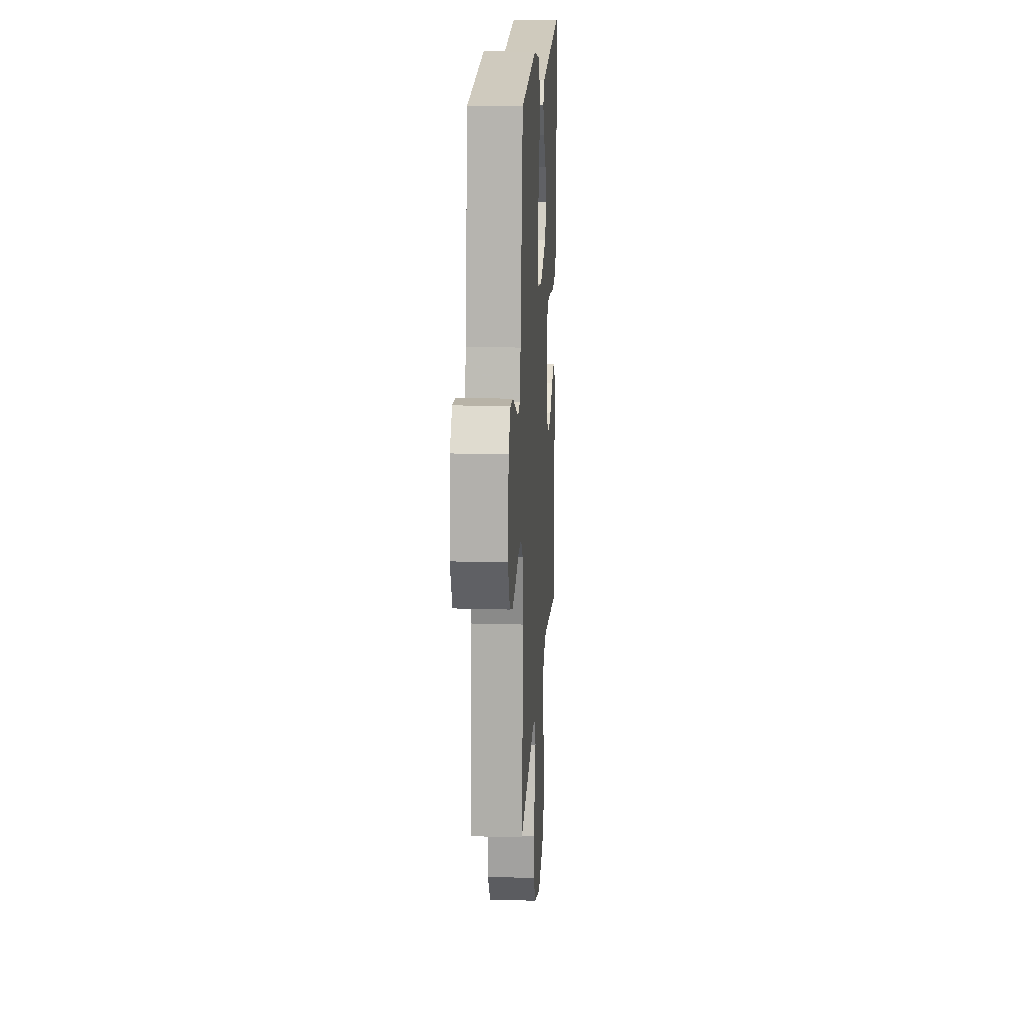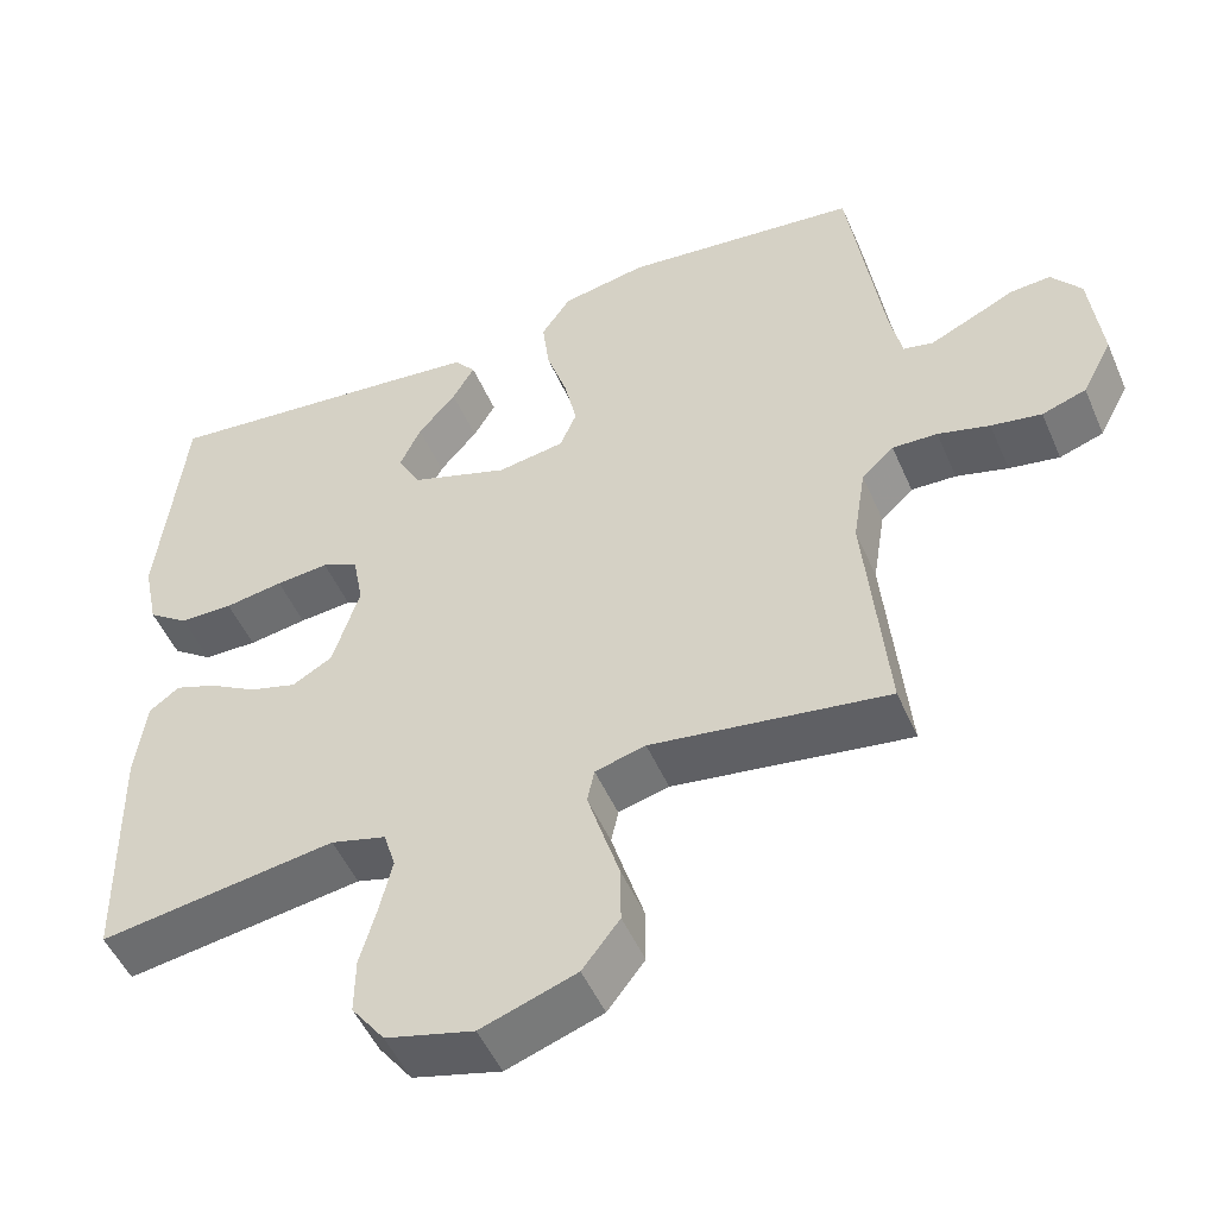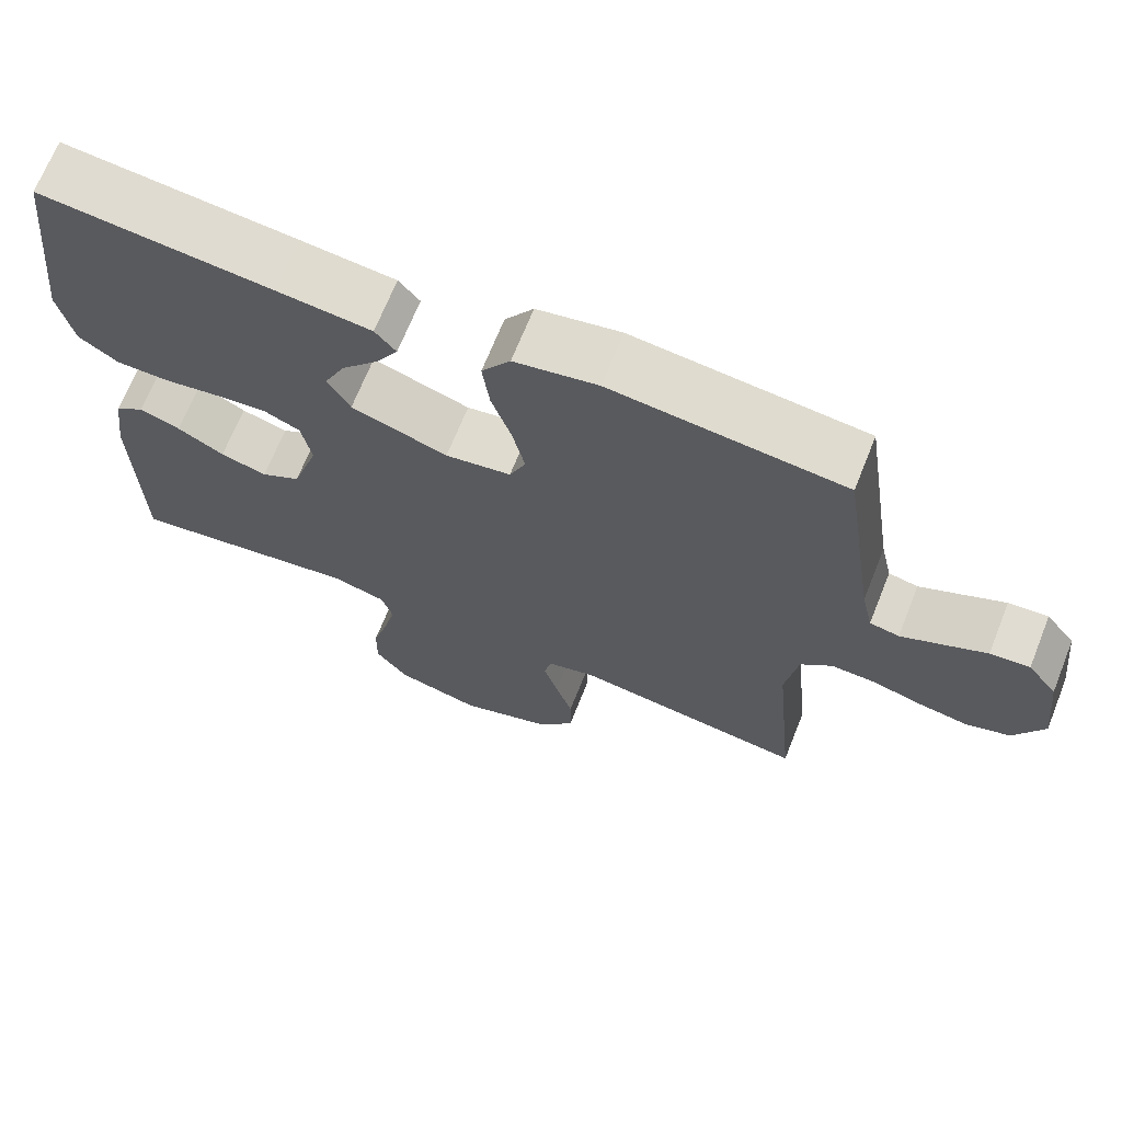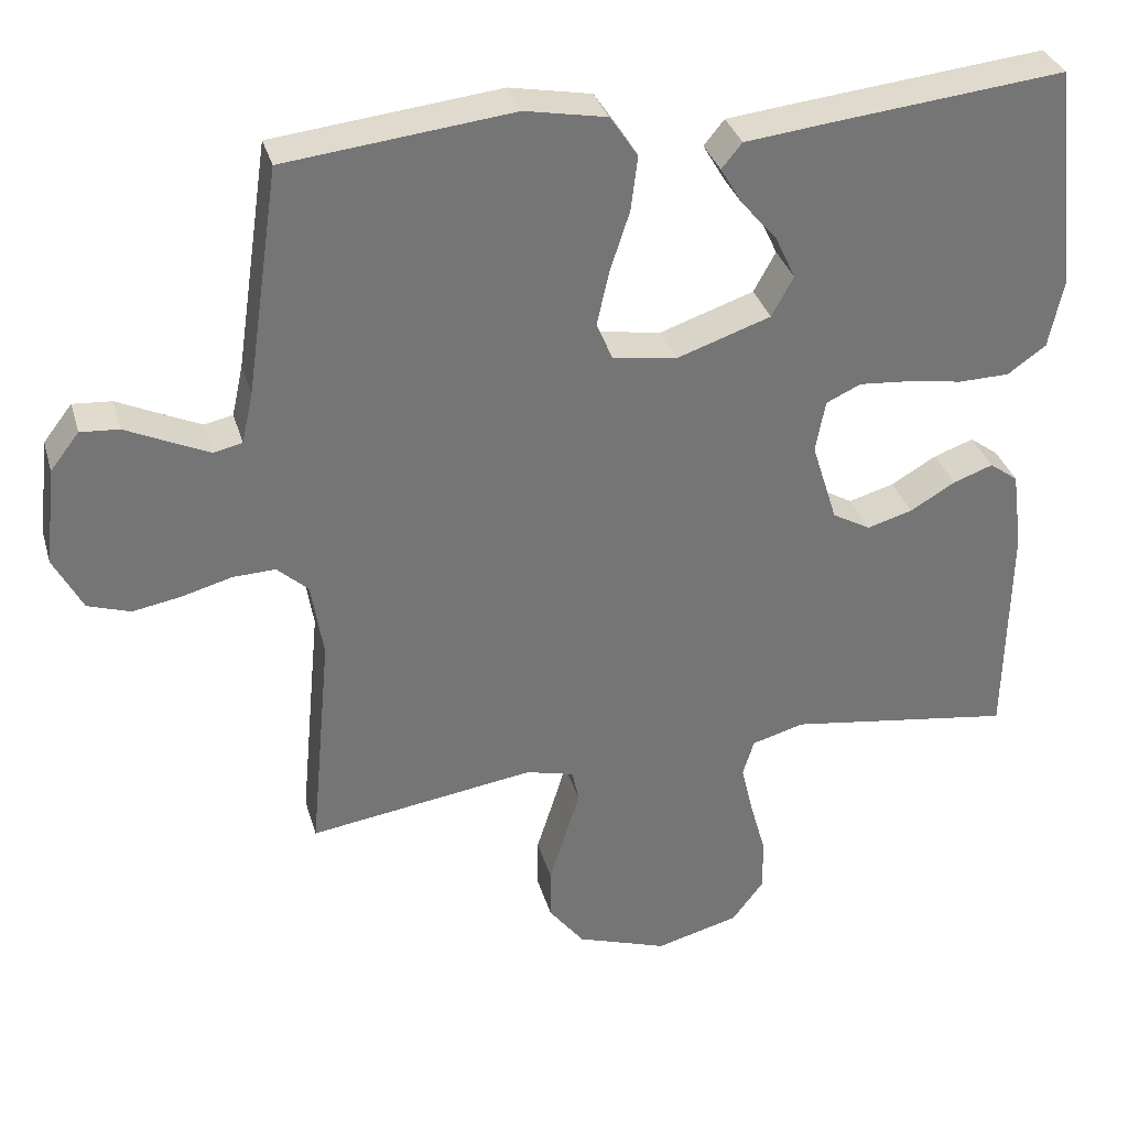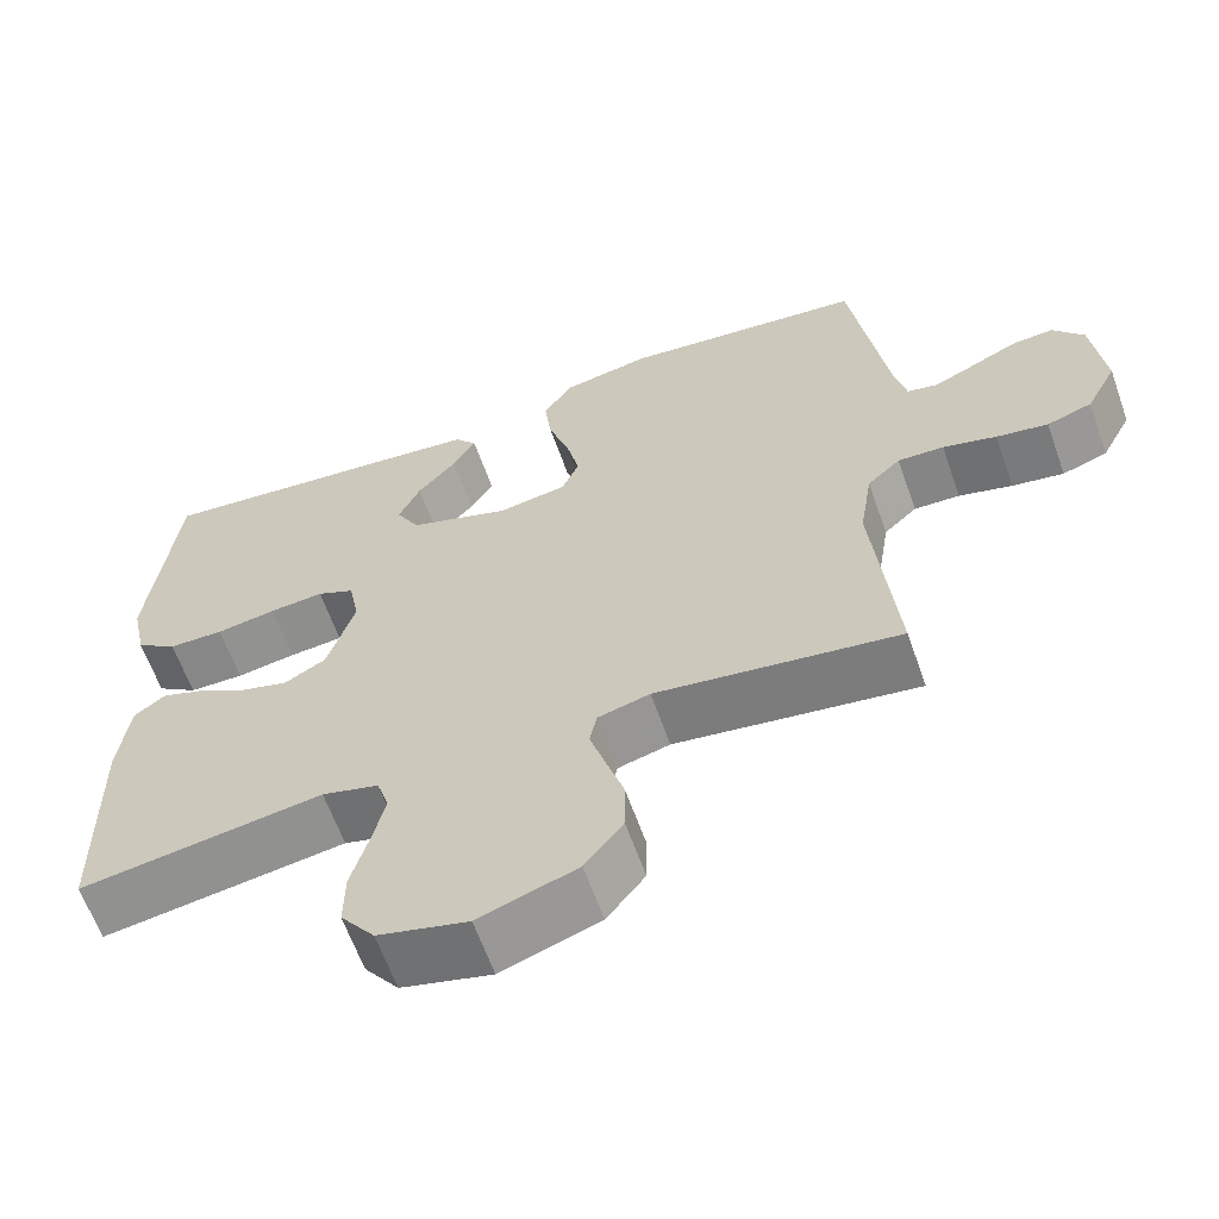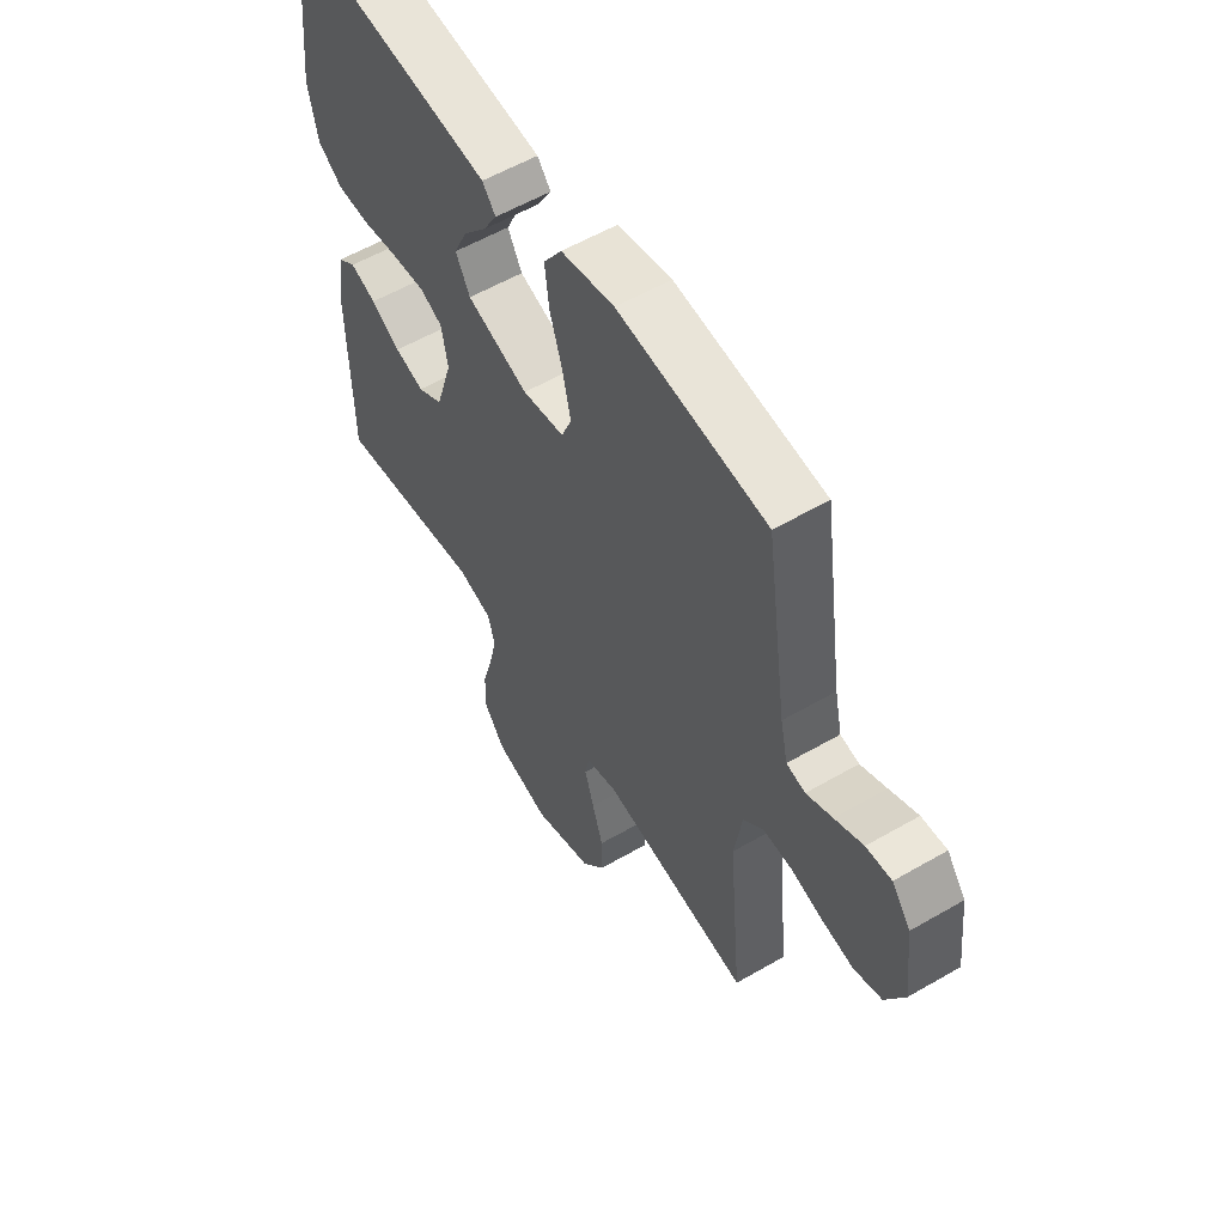
<metadata>
{"format":"obj","ext":"obj","renderer":"f3d","projection":"perspective","resolution":1024,"background":"white","views":[{"elev":17.2,"azim":-86.6,"up":"+Z"},{"elev":-50.2,"azim":-157.0,"up":"+Z"},{"elev":68.8,"azim":-158.2,"up":"+Z"},{"elev":33.7,"azim":-15.5,"up":"+Z"},{"elev":-62.7,"azim":-160.5,"up":"+Z"},{"elev":56.6,"azim":-121.2,"up":"+Z"}]}
</metadata>
<code>
v 0.5 0.07 0.5
v 0.533 0.07 0.2
v 0.514 0.07 0.109
v 0.463 0.07 0.073
v 0.395 0.07 0.072
v 0.321 0.07 0.084
v 0.254 0.07 0.09
v 0.208 0.07 0.069
v 0.195 0.07 0
v 0.229 0.07 -0.109
v 0.28 0.07 -0.138
v 0.34 0.07 -0.121
v 0.4 0.07 -0.086
v 0.453 0.07 -0.067
v 0.491 0.07 -0.095
v 0.505 0.07 -0.2
v 0.5 0.07 -0.5
v 0.2 0.07 -0.455
v 0.13 0.07 -0.474
v 0.115 0.07 -0.523
v 0.131 0.07 -0.591
v 0.152 0.07 -0.666
v 0.153 0.07 -0.737
v 0.111 0.07 -0.793
v 0 0.07 -0.822
v -0.121 0.07 -0.78
v -0.168 0.07 -0.719
v -0.168 0.07 -0.649
v -0.146 0.07 -0.579
v -0.127 0.07 -0.517
v -0.136 0.07 -0.474
v -0.2 0.07 -0.457
v -0.5 0.07 -0.5
v -0.472 0.07 -0.2
v -0.488 0.07 -0.099
v -0.529 0.07 -0.061
v -0.586 0.07 -0.063
v -0.652 0.07 -0.081
v -0.716 0.07 -0.092
v -0.772 0.07 -0.073
v -0.81 0.07 0
v -0.795 0.07 0.13
v -0.757 0.07 0.179
v -0.706 0.07 0.175
v -0.649 0.07 0.148
v -0.597 0.07 0.124
v -0.559 0.07 0.132
v -0.544 0.07 0.2
v -0.5 0.07 0.5
v -0.2 0.07 0.532
v -0.092 0.07 0.511
v -0.055 0.07 0.456
v -0.064 0.07 0.383
v -0.09 0.07 0.303
v -0.106 0.07 0.231
v -0.085 0.07 0.181
v 0 0.07 0.167
v 0.125 0.07 0.209
v 0.154 0.07 0.262
v 0.127 0.07 0.32
v 0.079 0.07 0.376
v 0.051 0.07 0.424
v 0.078 0.07 0.457
v 0.2 0.07 0.47
v 0.5 0 0.5
v 0.533 0 0.2
v 0.514 0 0.109
v 0.463 0 0.073
v 0.395 0 0.072
v 0.321 0 0.084
v 0.254 0 0.09
v 0.208 0 0.069
v 0.195 0 0
v 0.229 0 -0.109
v 0.28 0 -0.138
v 0.34 0 -0.121
v 0.4 0 -0.086
v 0.453 0 -0.067
v 0.491 0 -0.095
v 0.505 0 -0.2
v 0.5 0 -0.5
v 0.2 0 -0.455
v 0.13 0 -0.474
v 0.115 0 -0.523
v 0.131 0 -0.591
v 0.152 0 -0.666
v 0.153 0 -0.737
v 0.111 0 -0.793
v 0 0 -0.822
v -0.121 0 -0.78
v -0.168 0 -0.719
v -0.168 0 -0.649
v -0.146 0 -0.579
v -0.127 0 -0.517
v -0.136 0 -0.474
v -0.2 0 -0.457
v -0.5 0 -0.5
v -0.472 0 -0.2
v -0.488 0 -0.099
v -0.529 0 -0.061
v -0.586 0 -0.063
v -0.652 0 -0.081
v -0.716 0 -0.092
v -0.772 0 -0.073
v -0.81 0 0
v -0.795 0 0.13
v -0.757 0 0.179
v -0.706 0 0.175
v -0.649 0 0.148
v -0.597 0 0.124
v -0.559 0 0.132
v -0.544 0 0.2
v -0.5 0 0.5
v -0.2 0 0.532
v -0.092 0 0.511
v -0.055 0 0.456
v -0.064 0 0.383
v -0.09 0 0.303
v -0.106 0 0.231
v -0.085 0 0.181
v 0 0 0.167
v 0.125 0 0.209
v 0.154 0 0.262
v 0.127 0 0.32
v 0.079 0 0.376
v 0.051 0 0.424
v 0.078 0 0.457
v 0.2 0 0.47
f 3 4 5
f 2 3 5
f 1 2 5
f 64 1 5
f 63 64 5
f 62 63 5
f 61 62 5
f 60 61 5
f 59 60 5 6
f 58 59 6 7
f 57 58 7 8
f 56 57 8 9
f 52 53 54
f 51 52 54
f 50 51 54
f 49 50 54
f 48 49 54
f 47 48 54 55
f 43 44 45
f 42 43 45
f 41 42 45
f 40 41 45
f 39 40 45
f 38 39 45
f 37 38 45
f 36 37 45 46
f 35 36 46 47
f 32 33 34
f 31 32 34 35
f 27 28 29
f 26 27 29
f 25 26 29
f 24 25 29
f 23 24 29
f 22 23 29
f 21 22 29
f 20 21 29 30
f 19 20 30 31
f 16 17 18
f 15 16 18
f 14 15 18
f 13 14 18
f 12 13 18
f 18 19 31
f 12 18 31
f 11 12 31
f 56 9 10
f 47 55 56
f 35 47 56
f 31 35 56
f 31 56 10
f 10 11 31
f 69 68 67
f 69 67 66
f 69 66 65
f 69 65 128
f 69 128 127
f 69 127 126
f 69 126 125
f 69 125 124
f 70 69 124 123
f 71 70 123 122
f 72 71 122 121
f 73 72 121 120
f 118 117 116
f 118 116 115
f 118 115 114
f 118 114 113
f 118 113 112
f 119 118 112 111
f 109 108 107
f 109 107 106
f 109 106 105
f 109 105 104
f 109 104 103
f 109 103 102
f 109 102 101
f 110 109 101 100
f 111 110 100 99
f 98 97 96
f 99 98 96 95
f 93 92 91
f 93 91 90
f 93 90 89
f 93 89 88
f 93 88 87
f 93 87 86
f 93 86 85
f 94 93 85 84
f 95 94 84 83
f 82 81 80
f 82 80 79
f 82 79 78
f 82 78 77
f 82 77 76
f 95 83 82
f 95 82 76
f 95 76 75
f 74 73 120
f 120 119 111
f 120 111 99
f 120 99 95
f 74 120 95
f 95 75 74
f 1 65 66 2
f 2 66 67 3
f 3 67 68 4
f 4 68 69 5
f 5 69 70 6
f 6 70 71 7
f 7 71 72 8
f 8 72 73 9
f 9 73 74 10
f 10 74 75 11
f 11 75 76 12
f 12 76 77 13
f 13 77 78 14
f 14 78 79 15
f 15 79 80 16
f 16 80 81 17
f 17 81 82 18
f 18 82 83 19
f 19 83 84 20
f 20 84 85 21
f 21 85 86 22
f 22 86 87 23
f 23 87 88 24
f 24 88 89 25
f 25 89 90 26
f 26 90 91 27
f 27 91 92 28
f 28 92 93 29
f 29 93 94 30
f 30 94 95 31
f 31 95 96 32
f 32 96 97 33
f 33 97 98 34
f 34 98 99 35
f 35 99 100 36
f 36 100 101 37
f 37 101 102 38
f 38 102 103 39
f 39 103 104 40
f 40 104 105 41
f 41 105 106 42
f 42 106 107 43
f 43 107 108 44
f 44 108 109 45
f 45 109 110 46
f 46 110 111 47
f 47 111 112 48
f 48 112 113 49
f 49 113 114 50
f 50 114 115 51
f 51 115 116 52
f 52 116 117 53
f 53 117 118 54
f 54 118 119 55
f 55 119 120 56
f 56 120 121 57
f 57 121 122 58
f 58 122 123 59
f 59 123 124 60
f 60 124 125 61
f 61 125 126 62
f 62 126 127 63
f 63 127 128 64
f 64 128 65 1

</code>
